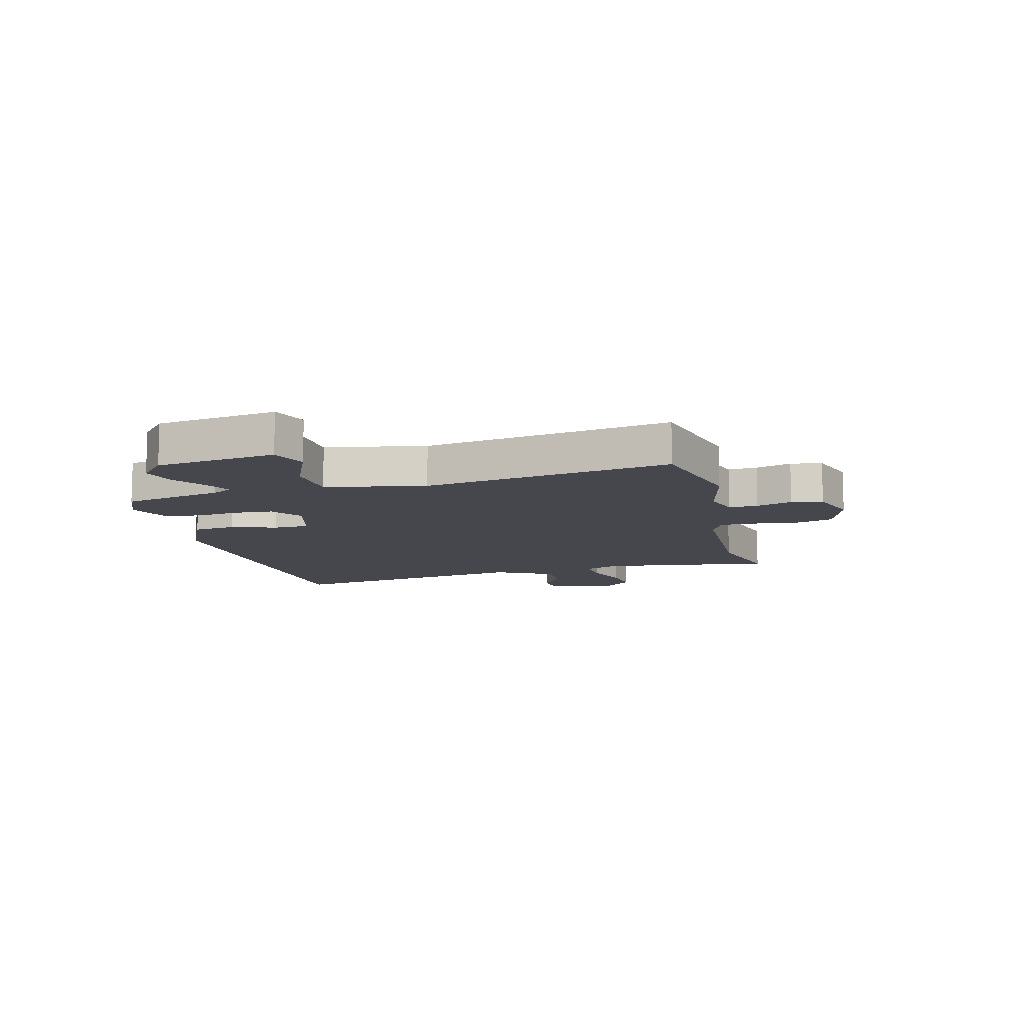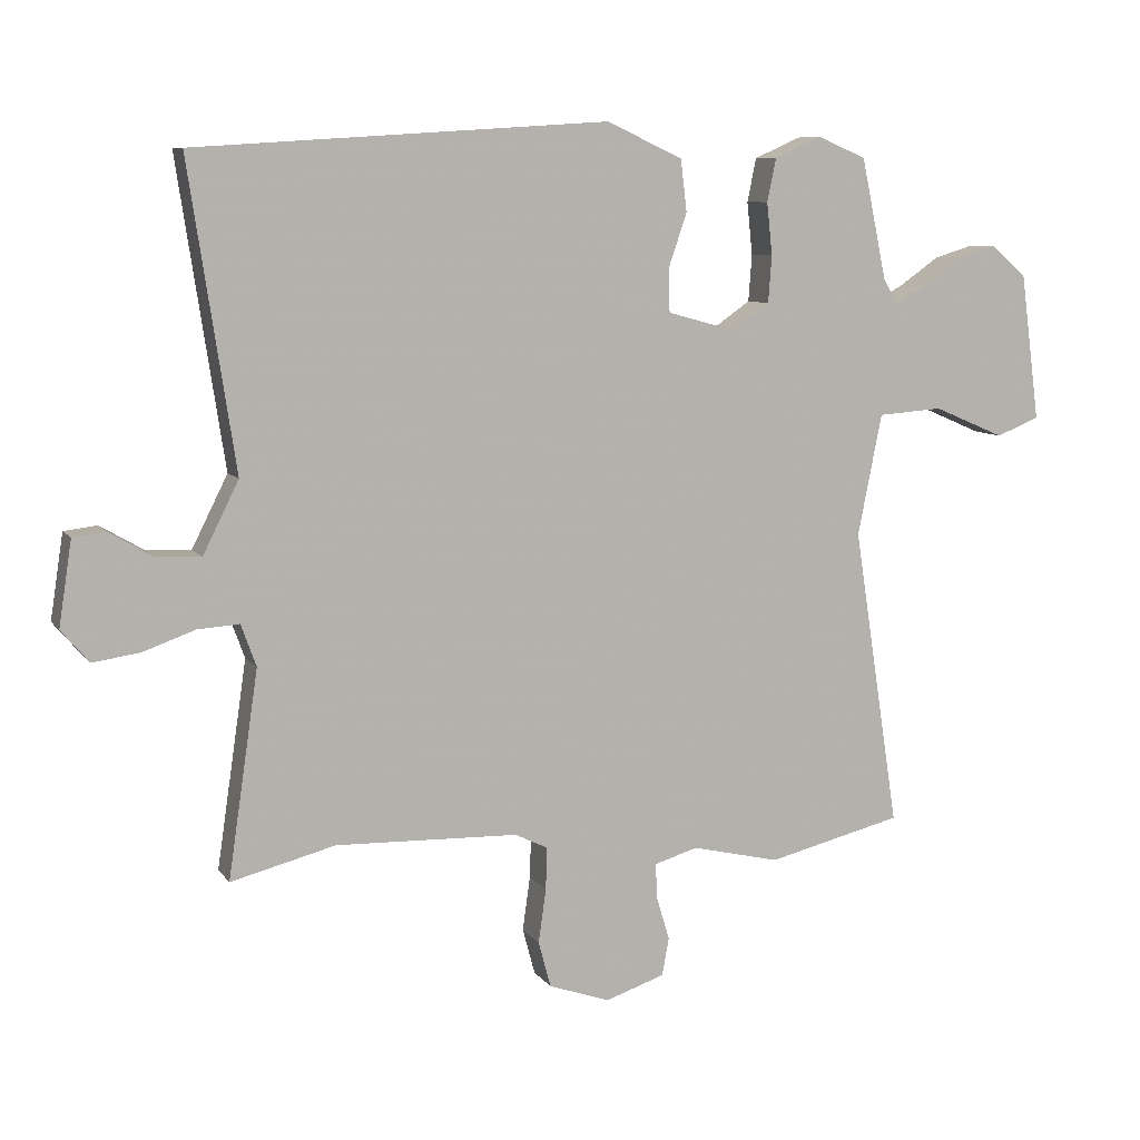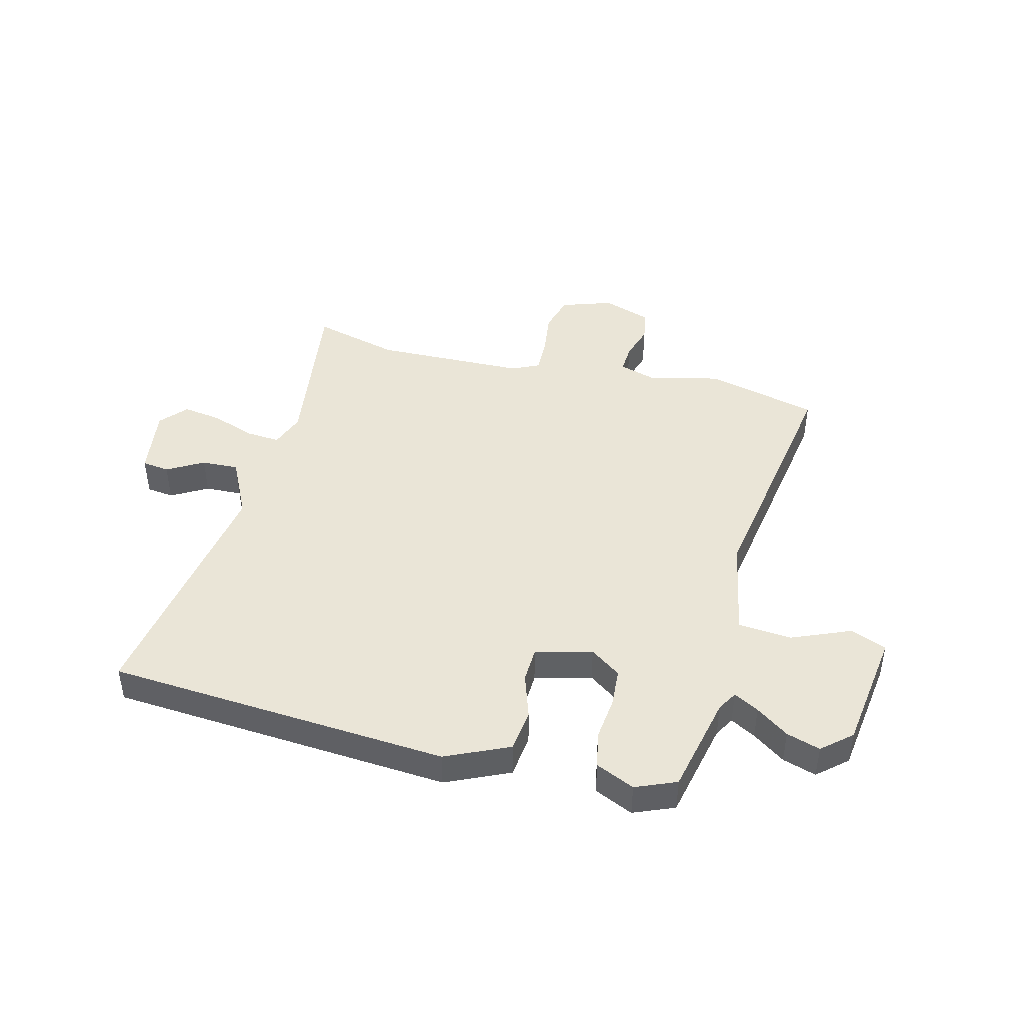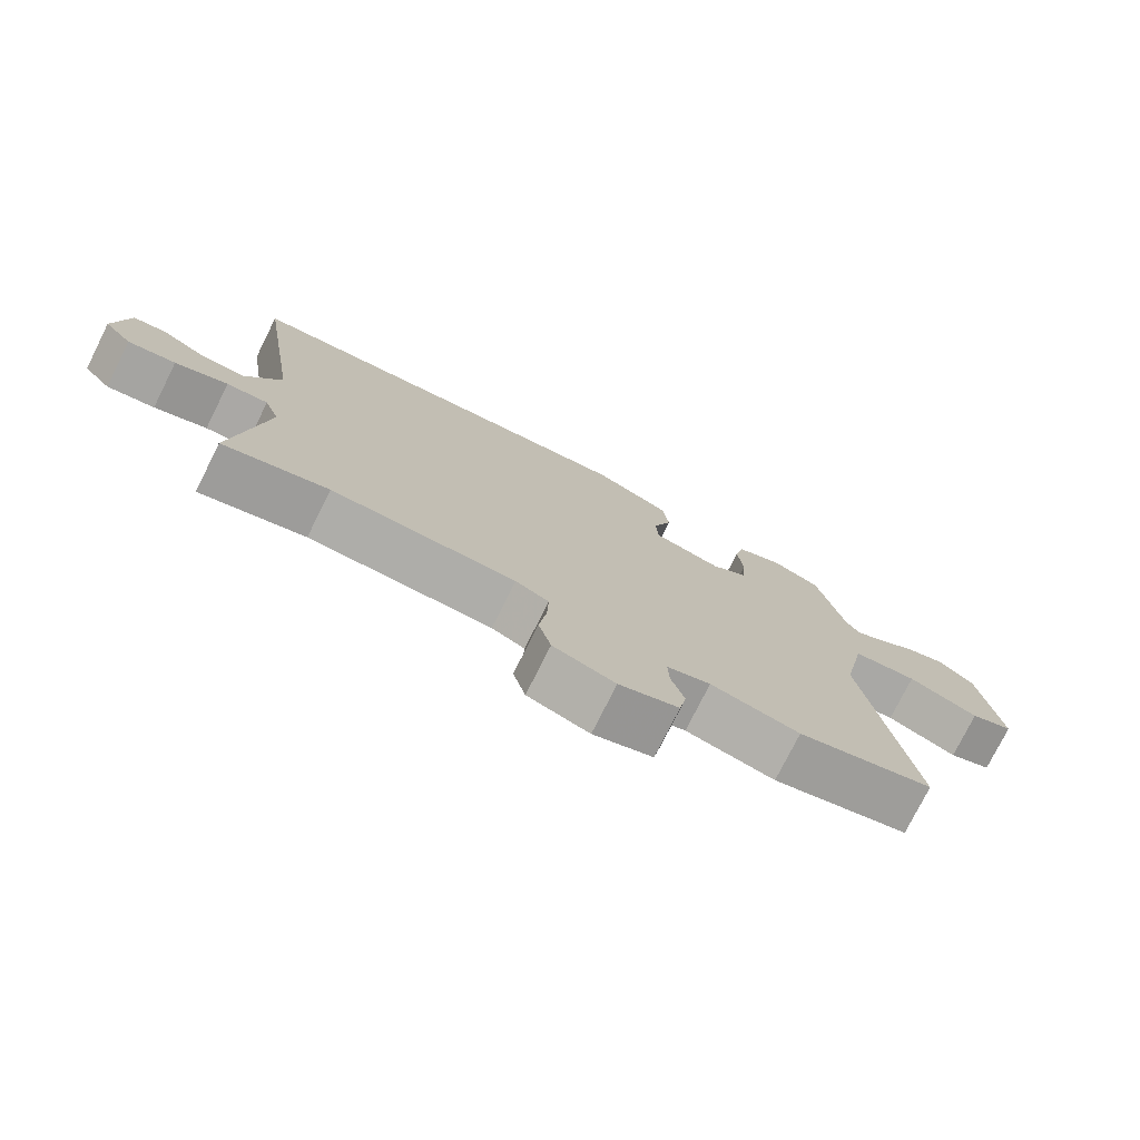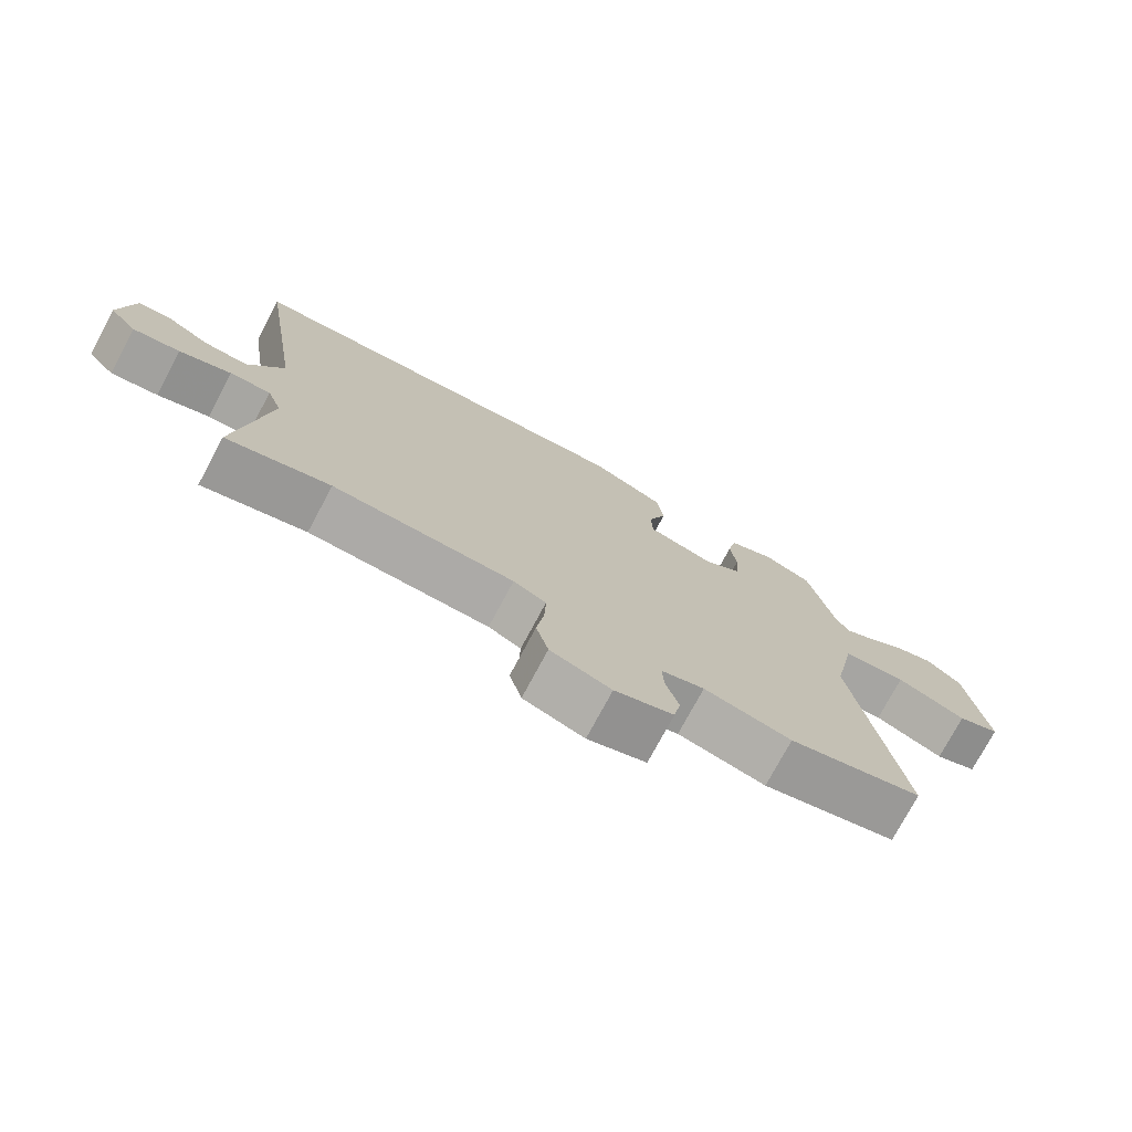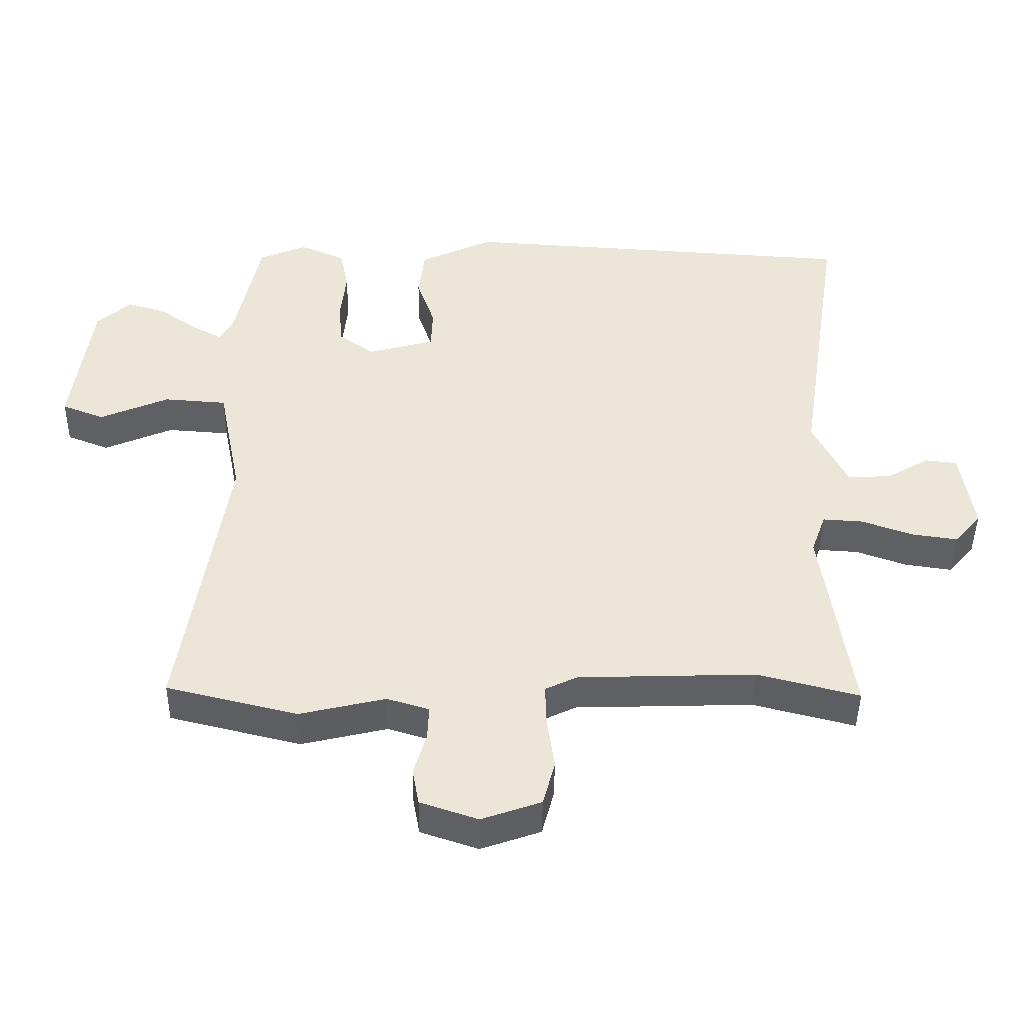
<metadata>
{"format":"obj","ext":"obj","renderer":"f3d","projection":"perspective","resolution":1024,"background":"white","views":[{"elev":-10.9,"azim":104.5,"up":"+Y"},{"elev":8.4,"azim":-20.1,"up":"+Z"},{"elev":44.3,"azim":14.7,"up":"+Y"},{"elev":-76.6,"azim":-26.6,"up":"+Z"},{"elev":-75.5,"azim":-28.2,"up":"+Z"},{"elev":-44.2,"azim":179.3,"up":"+Z"}]}
</metadata>
<code>
v 0.517 0.07 -0.496
v 0.321 0.07 -0.544
v 0.193 0.07 -0.514
v 0.13 0.07 -0.533
v 0.132 0.07 -0.584
v 0.151 0.07 -0.647
v 0.141 0.07 -0.702
v 0.055 0.07 -0.731
v -0.034 0.07 -0.7
v -0.052 0.07 -0.633
v -0.041 0.07 -0.555
v -0.039 0.07 -0.493
v -0.087 0.07 -0.47
v -0.352 0.07 -0.462
v -0.504 0.07 -0.501
v -0.46 0.07 -0.202
v -0.482 0.07 -0.141
v -0.542 0.07 -0.145
v -0.618 0.07 -0.172
v -0.687 0.07 -0.182
v -0.727 0.07 -0.135
v -0.708 0.07 -0.012
v -0.66 0.07 -0.006
v -0.597 0.07 -0.043
v -0.532 0.07 -0.046
v -0.48 0.07 0.058
v -0.547 0.07 0.499
v 0.053 0.07 0.538
v 0.163 0.07 0.487
v 0.172 0.07 0.412
v 0.145 0.07 0.333
v 0.147 0.07 0.271
v 0.246 0.07 0.244
v 0.3 0.07 0.282
v 0.305 0.07 0.35
v 0.297 0.07 0.426
v 0.31 0.07 0.489
v 0.378 0.07 0.519
v 0.449 0.07 0.489
v 0.486 0.07 0.313
v 0.506 0.07 0.278
v 0.55 0.07 0.302
v 0.607 0.07 0.342
v 0.666 0.07 0.36
v 0.717 0.07 0.315
v 0.745 0.07 0.103
v 0.682 0.07 0.078
v 0.579 0.07 0.122
v 0.485 0.07 0.115
v 0.45 0.07 -0.061
v 0.517 0 -0.496
v 0.321 0 -0.544
v 0.193 0 -0.514
v 0.13 0 -0.533
v 0.132 0 -0.584
v 0.151 0 -0.647
v 0.141 0 -0.702
v 0.055 0 -0.731
v -0.034 0 -0.7
v -0.052 0 -0.633
v -0.041 0 -0.555
v -0.039 0 -0.493
v -0.087 0 -0.47
v -0.352 0 -0.462
v -0.504 0 -0.501
v -0.46 0 -0.202
v -0.482 0 -0.141
v -0.542 0 -0.145
v -0.618 0 -0.172
v -0.687 0 -0.182
v -0.727 0 -0.135
v -0.708 0 -0.012
v -0.66 0 -0.006
v -0.597 0 -0.043
v -0.532 0 -0.046
v -0.48 0 0.058
v -0.547 0 0.499
v 0.053 0 0.538
v 0.163 0 0.487
v 0.172 0 0.412
v 0.145 0 0.333
v 0.147 0 0.271
v 0.246 0 0.244
v 0.3 0 0.282
v 0.305 0 0.35
v 0.297 0 0.426
v 0.31 0 0.489
v 0.378 0 0.519
v 0.449 0 0.489
v 0.486 0 0.313
v 0.506 0 0.278
v 0.55 0 0.302
v 0.607 0 0.342
v 0.666 0 0.36
v 0.717 0 0.315
v 0.745 0 0.103
v 0.682 0 0.078
v 0.579 0 0.122
v 0.485 0 0.115
v 0.45 0 -0.061
f 46 47 48
f 45 46 48
f 44 45 48
f 43 44 48
f 42 43 48
f 41 42 48 49
f 40 41 49 50
f 39 40 50
f 38 39 50
f 37 38 50
f 36 37 50
f 35 36 50
f 29 30 31
f 28 29 31
f 27 28 31
f 26 27 31
f 25 26 31 32
f 22 23 24
f 21 22 24
f 20 21 24
f 19 20 24
f 18 19 24
f 17 18 24 25
f 14 15 16
f 13 14 16 17
f 25 32 33
f 17 25 33
f 13 17 33
f 12 13 33
f 9 10 11
f 8 9 11
f 7 8 11
f 6 7 11
f 5 6 11
f 50 1 2 3
f 50 3 4
f 34 35 50
f 34 50 4
f 33 34 4
f 12 33 4
f 4 5 11 12
f 98 97 96
f 98 96 95
f 98 95 94
f 98 94 93
f 98 93 92
f 99 98 92 91
f 100 99 91 90
f 100 90 89
f 100 89 88
f 100 88 87
f 100 87 86
f 100 86 85
f 81 80 79
f 81 79 78
f 81 78 77
f 81 77 76
f 82 81 76 75
f 74 73 72
f 74 72 71
f 74 71 70
f 74 70 69
f 74 69 68
f 75 74 68 67
f 66 65 64
f 67 66 64 63
f 83 82 75
f 83 75 67
f 83 67 63
f 83 63 62
f 61 60 59
f 61 59 58
f 61 58 57
f 61 57 56
f 61 56 55
f 53 52 51 100
f 54 53 100
f 100 85 84
f 54 100 84
f 54 84 83
f 54 83 62
f 62 61 55 54
f 1 51 52 2
f 2 52 53 3
f 3 53 54 4
f 4 54 55 5
f 5 55 56 6
f 6 56 57 7
f 7 57 58 8
f 8 58 59 9
f 9 59 60 10
f 10 60 61 11
f 11 61 62 12
f 12 62 63 13
f 13 63 64 14
f 14 64 65 15
f 15 65 66 16
f 16 66 67 17
f 17 67 68 18
f 18 68 69 19
f 19 69 70 20
f 20 70 71 21
f 21 71 72 22
f 22 72 73 23
f 23 73 74 24
f 24 74 75 25
f 25 75 76 26
f 26 76 77 27
f 27 77 78 28
f 28 78 79 29
f 29 79 80 30
f 30 80 81 31
f 31 81 82 32
f 32 82 83 33
f 33 83 84 34
f 34 84 85 35
f 35 85 86 36
f 36 86 87 37
f 37 87 88 38
f 38 88 89 39
f 39 89 90 40
f 40 90 91 41
f 41 91 92 42
f 42 92 93 43
f 43 93 94 44
f 44 94 95 45
f 45 95 96 46
f 46 96 97 47
f 47 97 98 48
f 48 98 99 49
f 49 99 100 50
f 50 100 51 1

</code>
